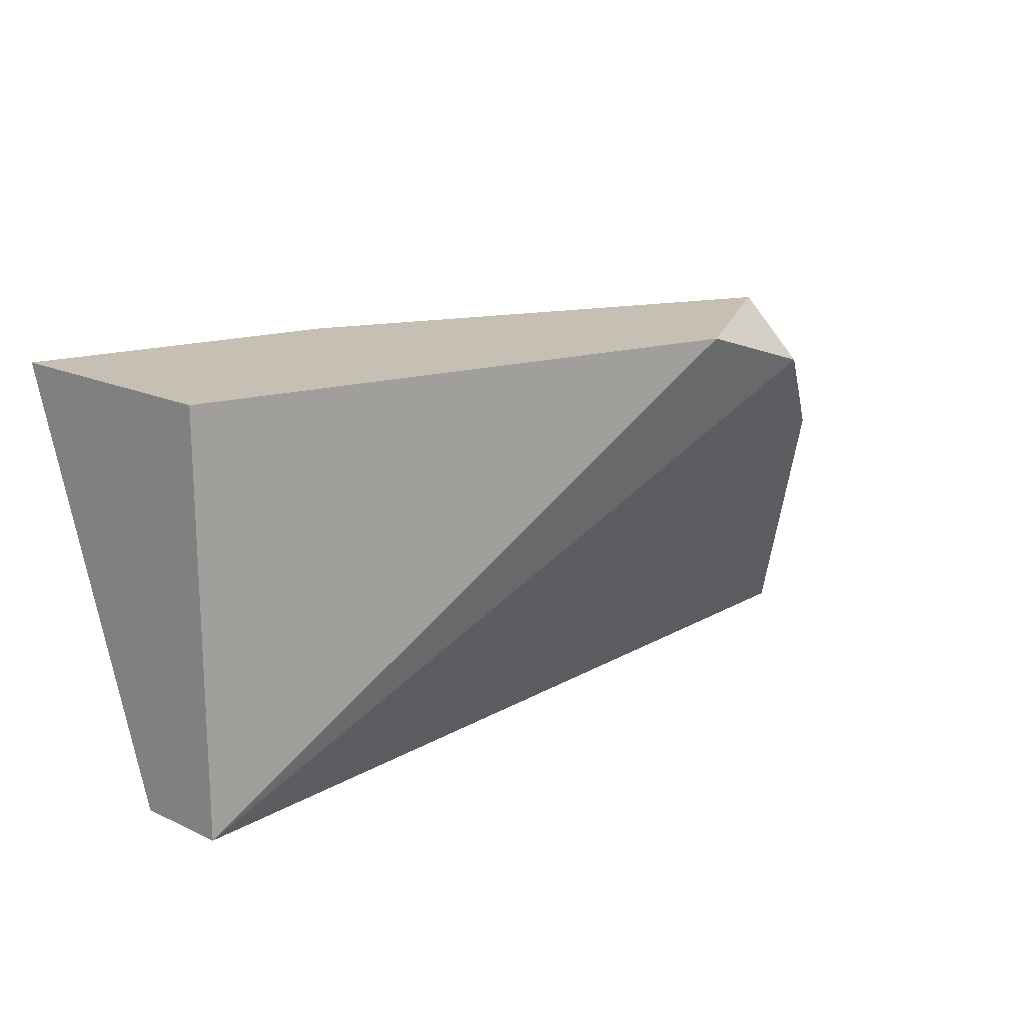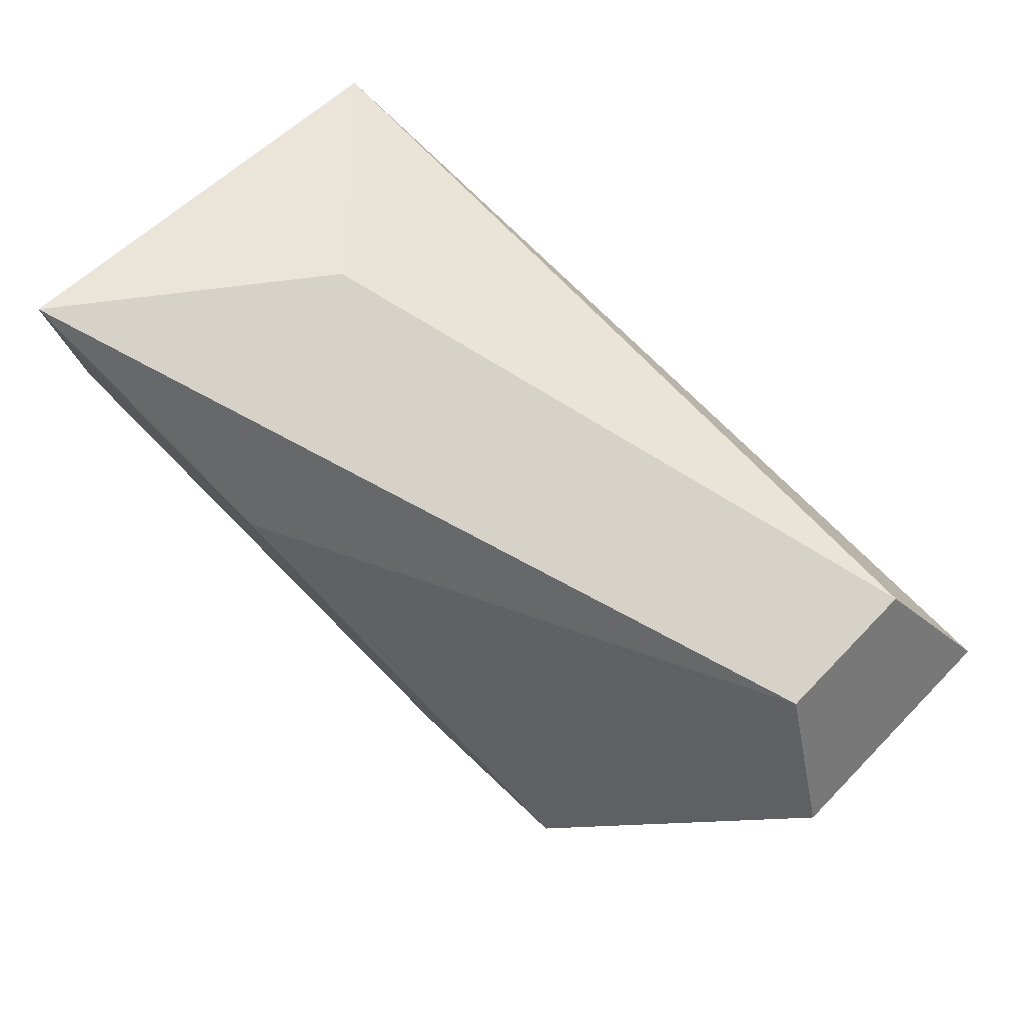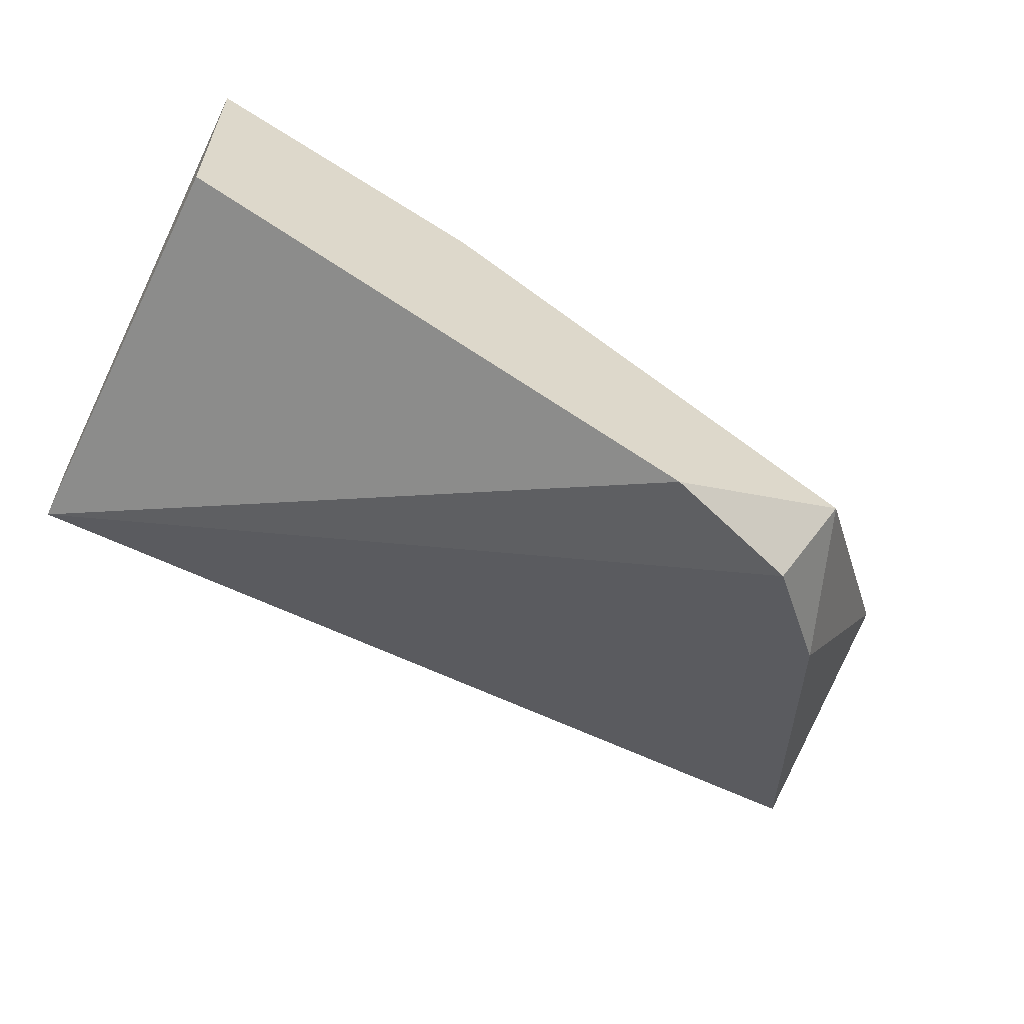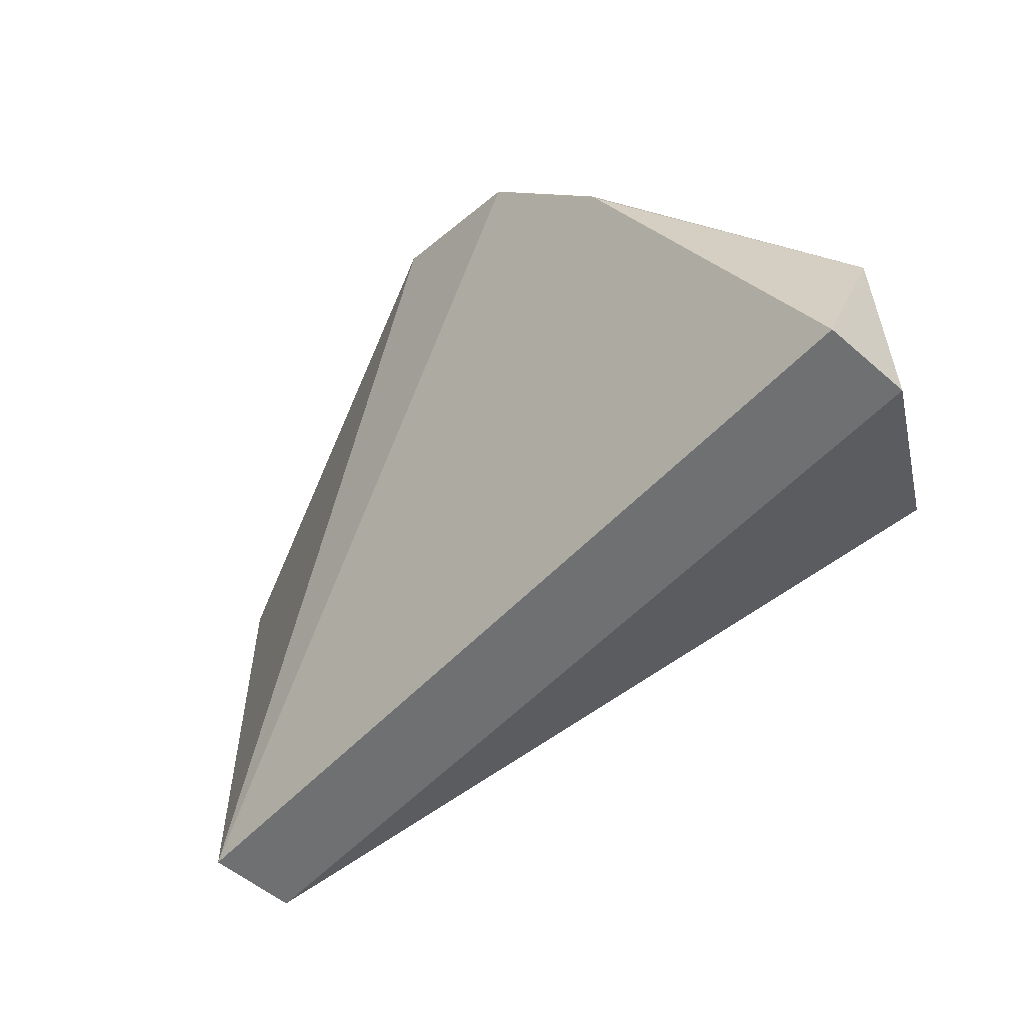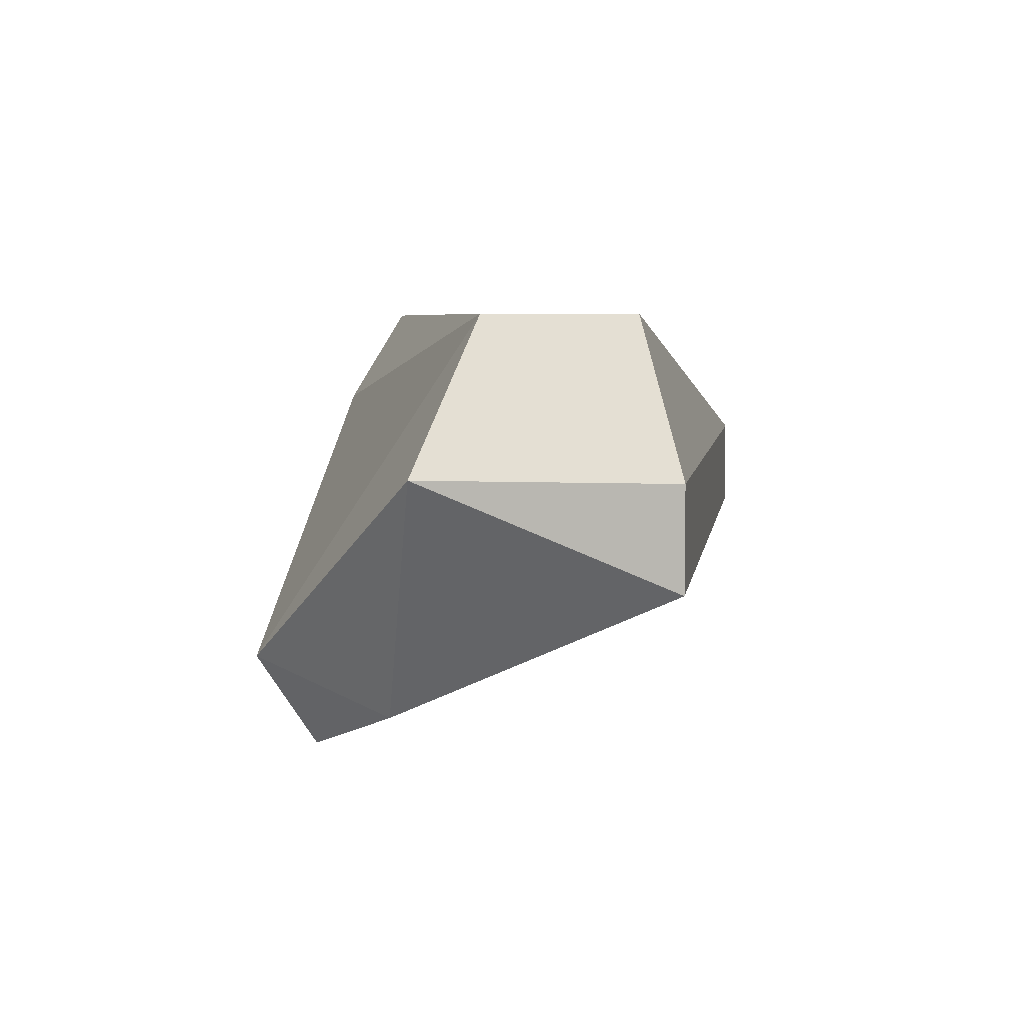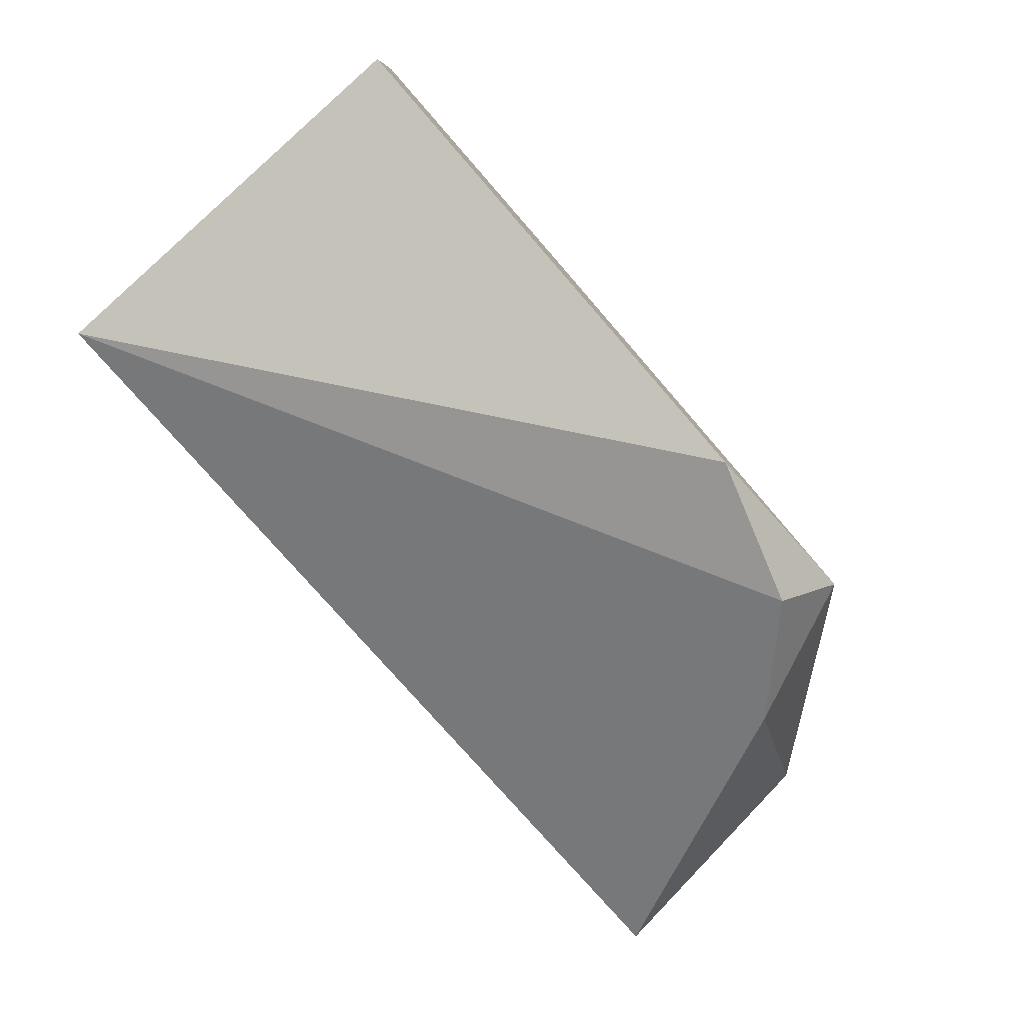
<metadata>
{"format":"obj","ext":"obj","renderer":"f3d","projection":"perspective","resolution":1024,"background":"white","views":[{"elev":18.1,"azim":132.0,"up":"+Y"},{"elev":78.3,"azim":-135.7,"up":"+Z"},{"elev":-59.5,"azim":153.4,"up":"+Z"},{"elev":-54.9,"azim":-132.3,"up":"+Y"},{"elev":5.7,"azim":-81.6,"up":"+Z"},{"elev":-79.6,"azim":131.5,"up":"+Z"}]}
</metadata>
<code>
v -0.004792 0.004556 0.02801
v 0.001644 0.006488 0.03187
v -0.003504 0.005844 0.02737
v -0.004149 0.006488 0.02865
v 0.002932 0.003269 0.03316
v 0.00551 0.006488 0.02994
v 0.00551 0.006488 0.03316
v 0.00551 0.000693 0.02994
v 0.00551 0.000693 0.03123
v -0.006724 0.003913 0.03123
v -0.006724 0.000693 0.02994
v -0.006724 0.000693 0.03123
v -0.001573 0.006488 0.02737
v -0.005435 0.001338 0.03316
v -0.005435 0.003269 0.03316
f 3 1 4
f 1 3 8
f 1 10 4
f 1 8 11
f 1 11 10
f 2 6 4
f 2 4 15
f 2 7 6
f 7 2 15
f 3 4 13
f 8 3 13
f 4 6 13
f 4 10 15
f 9 7 5
f 7 14 5
f 14 9 5
f 7 8 6
f 6 8 13
f 8 7 9
f 14 7 15
f 11 8 9
f 11 9 12
f 9 14 12
f 10 11 12
f 14 10 12
f 10 14 15

</code>
